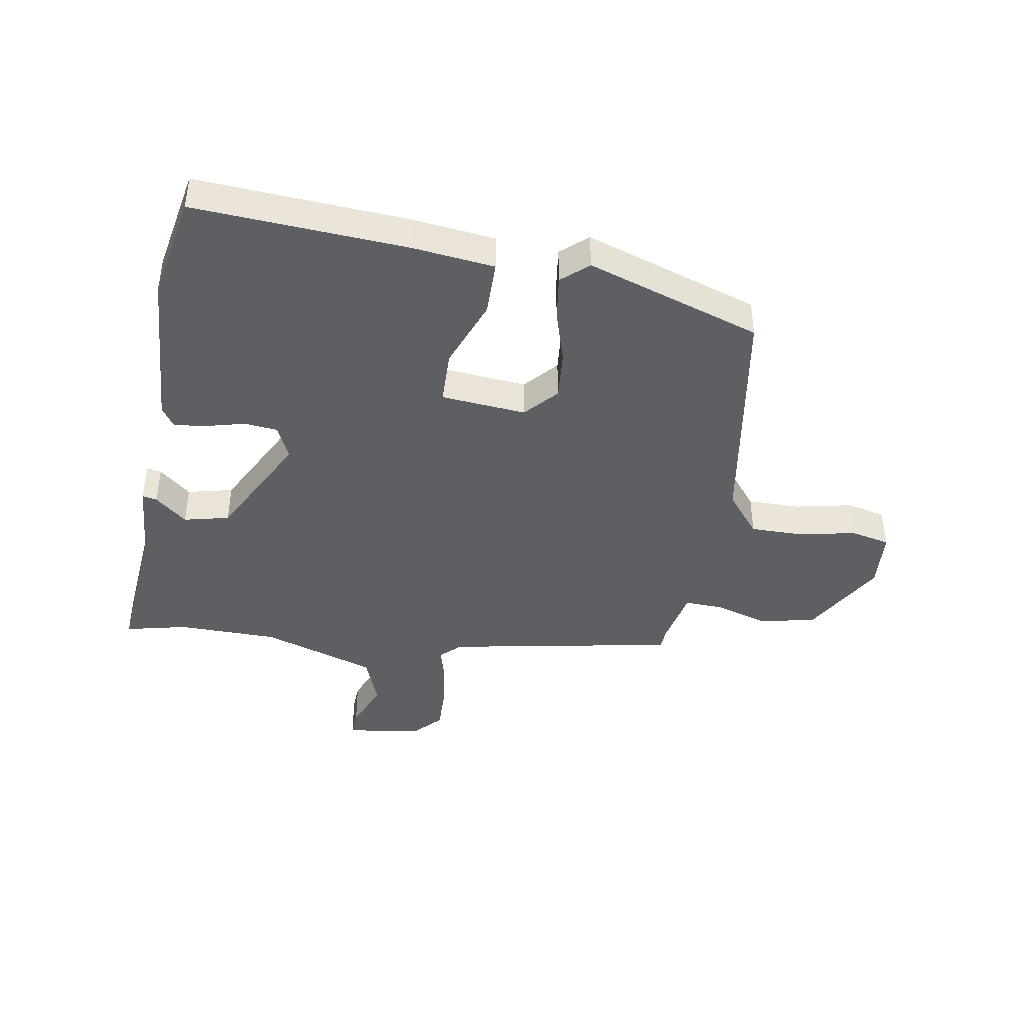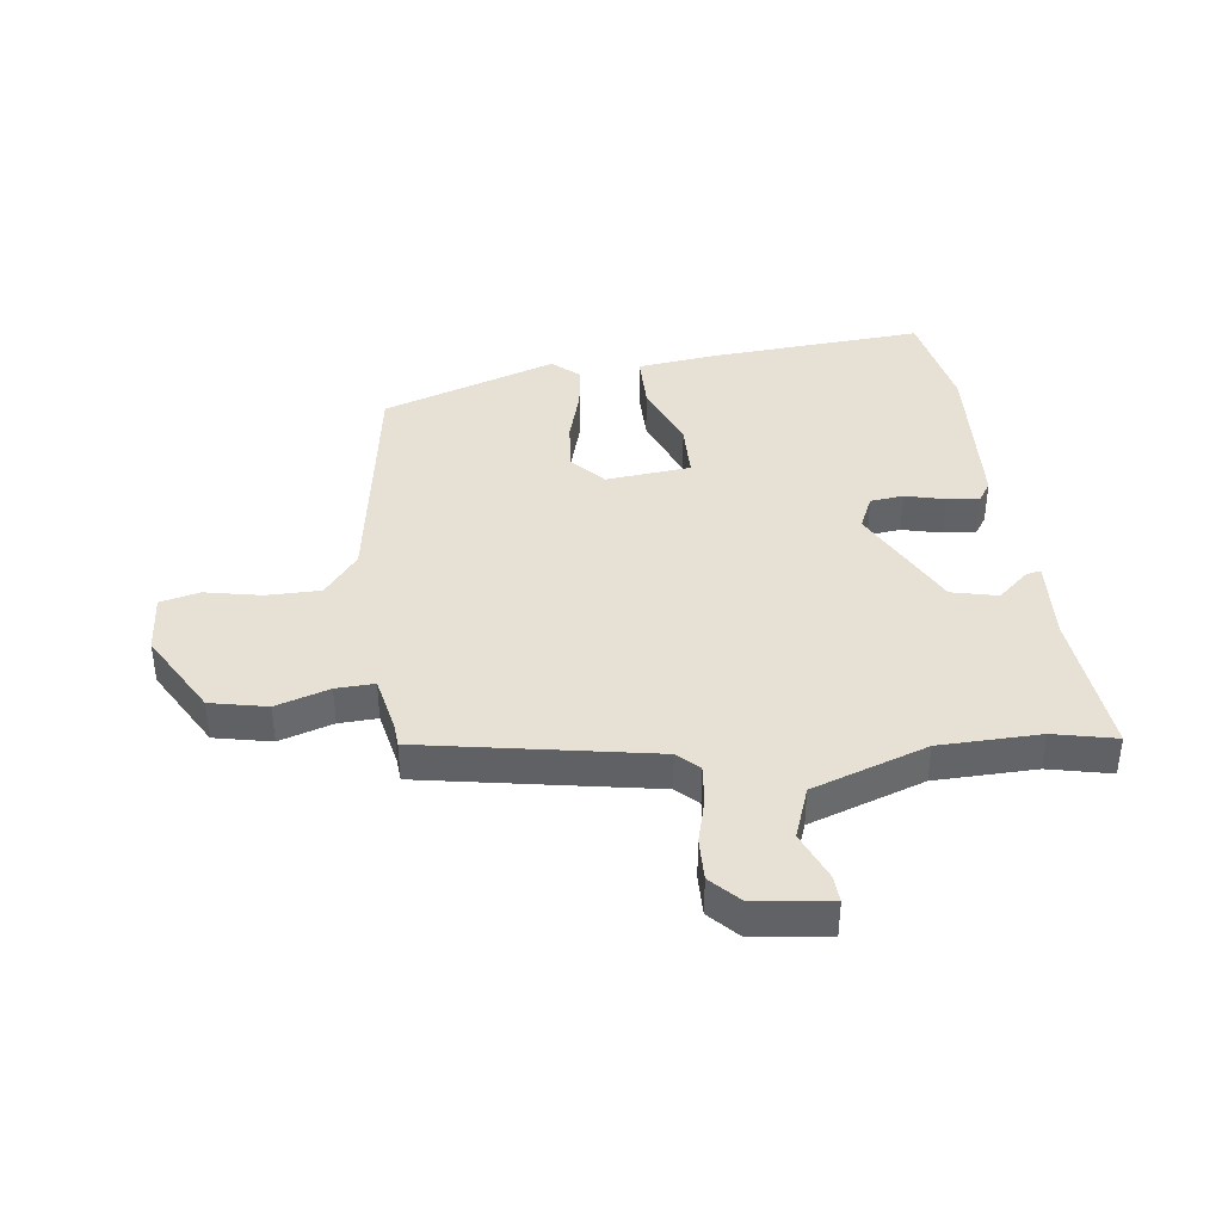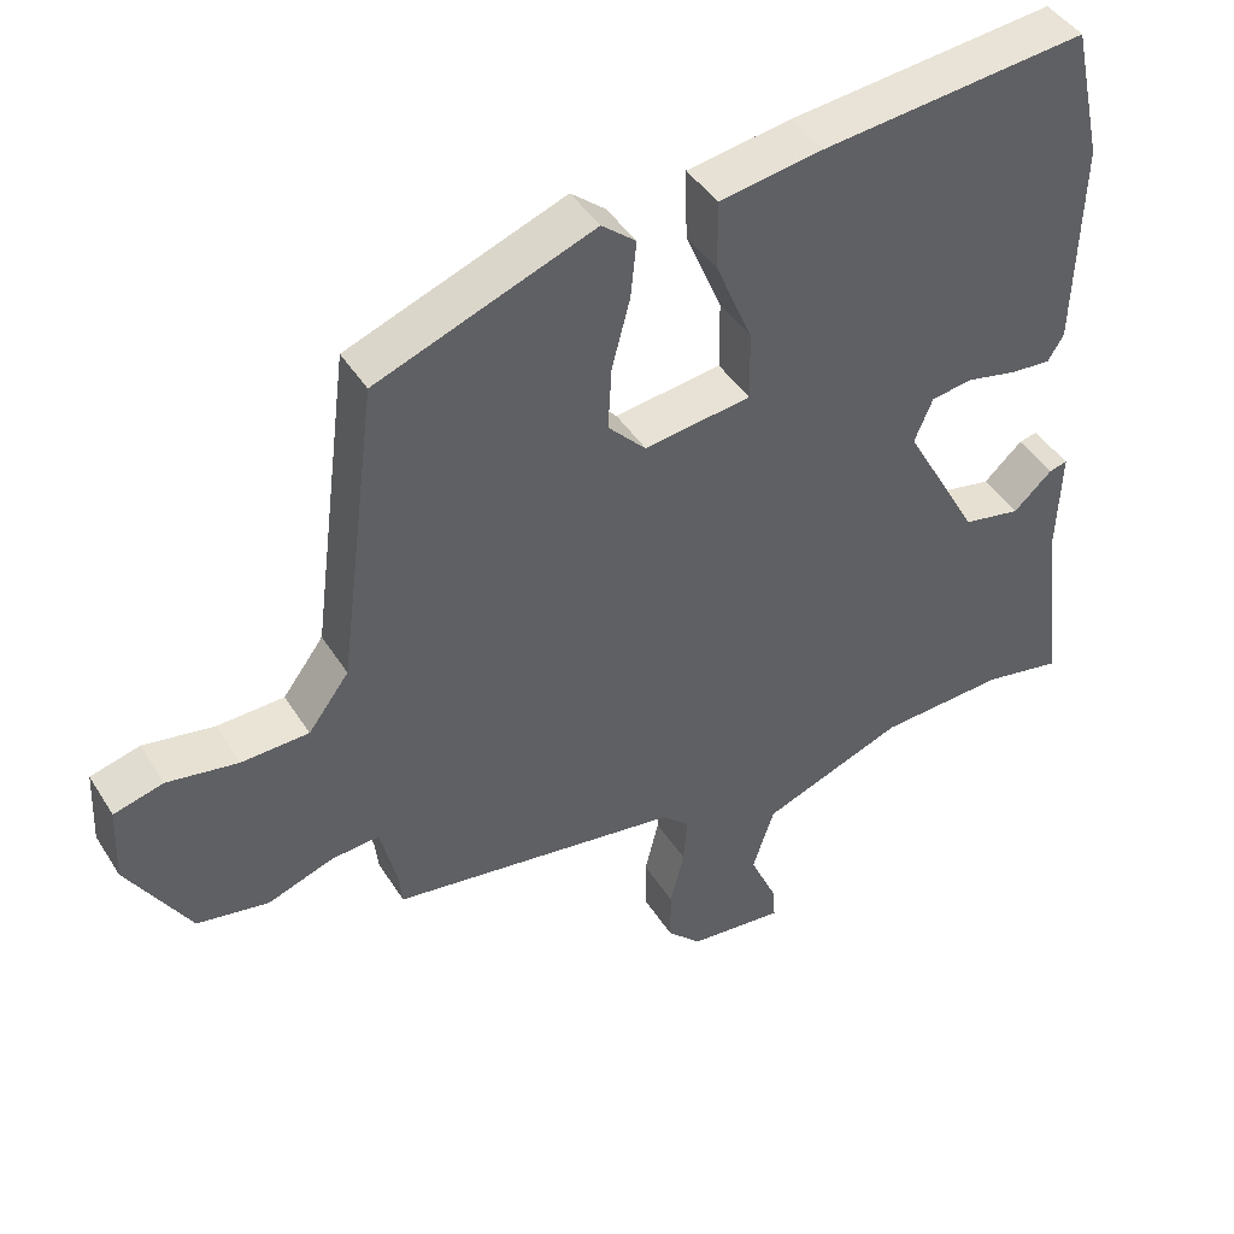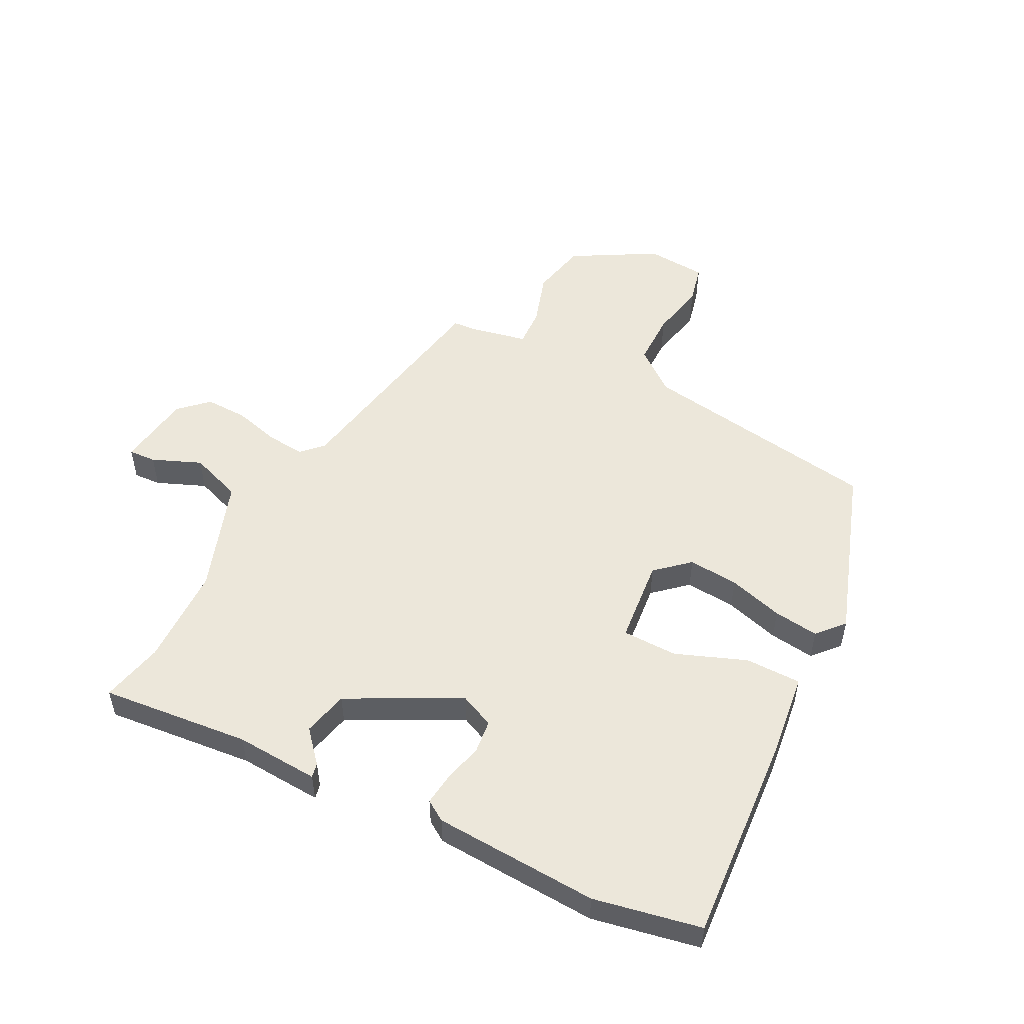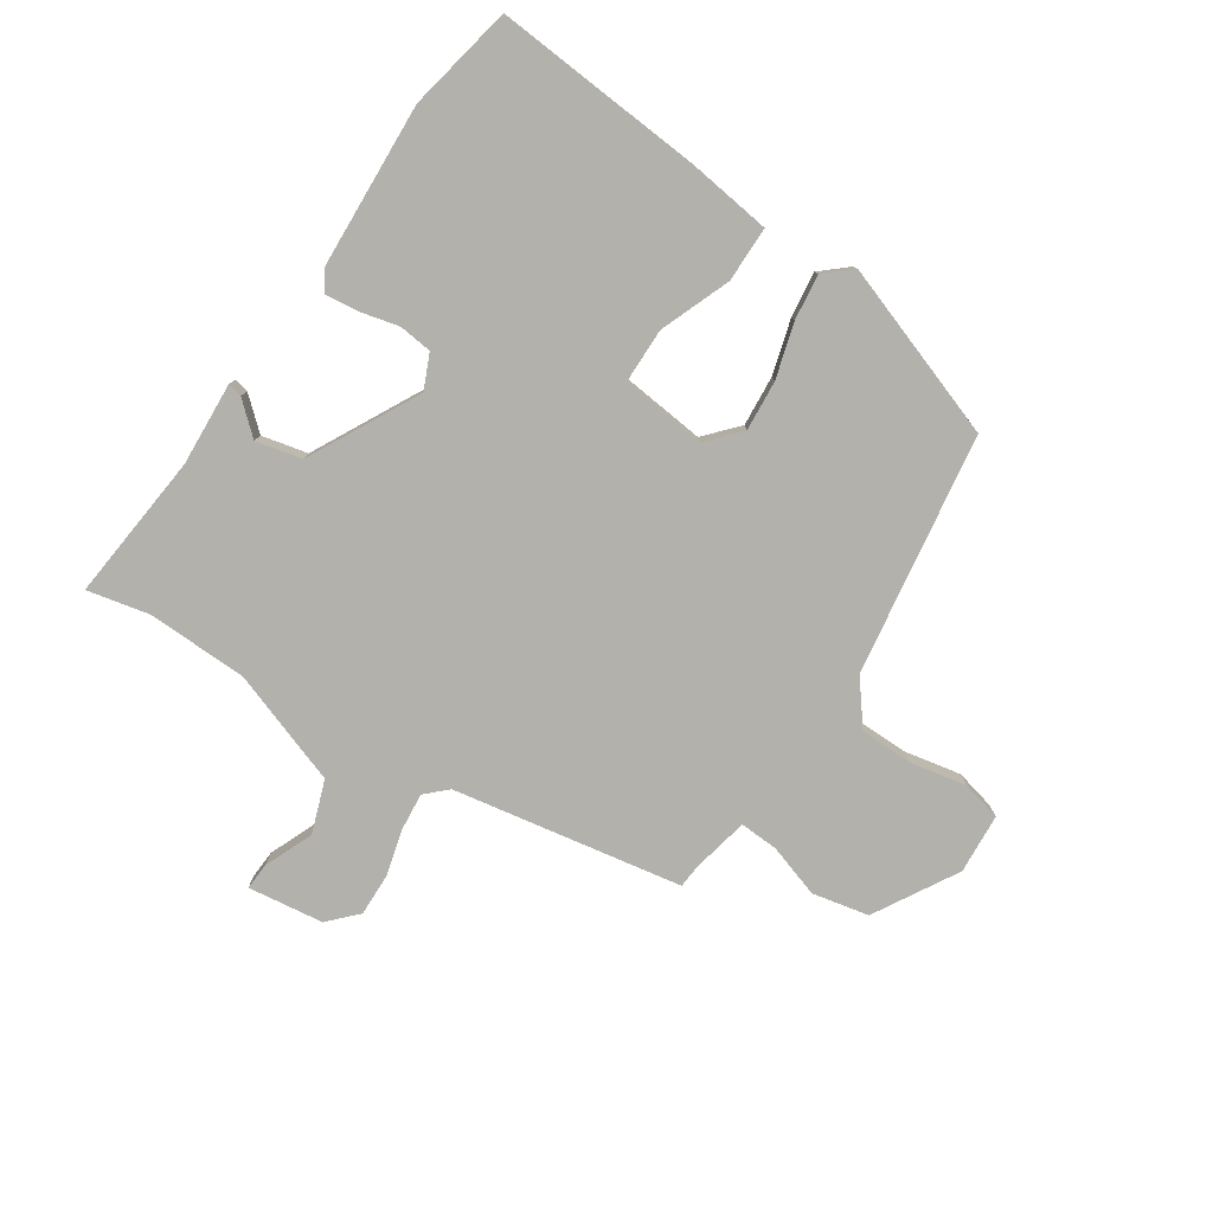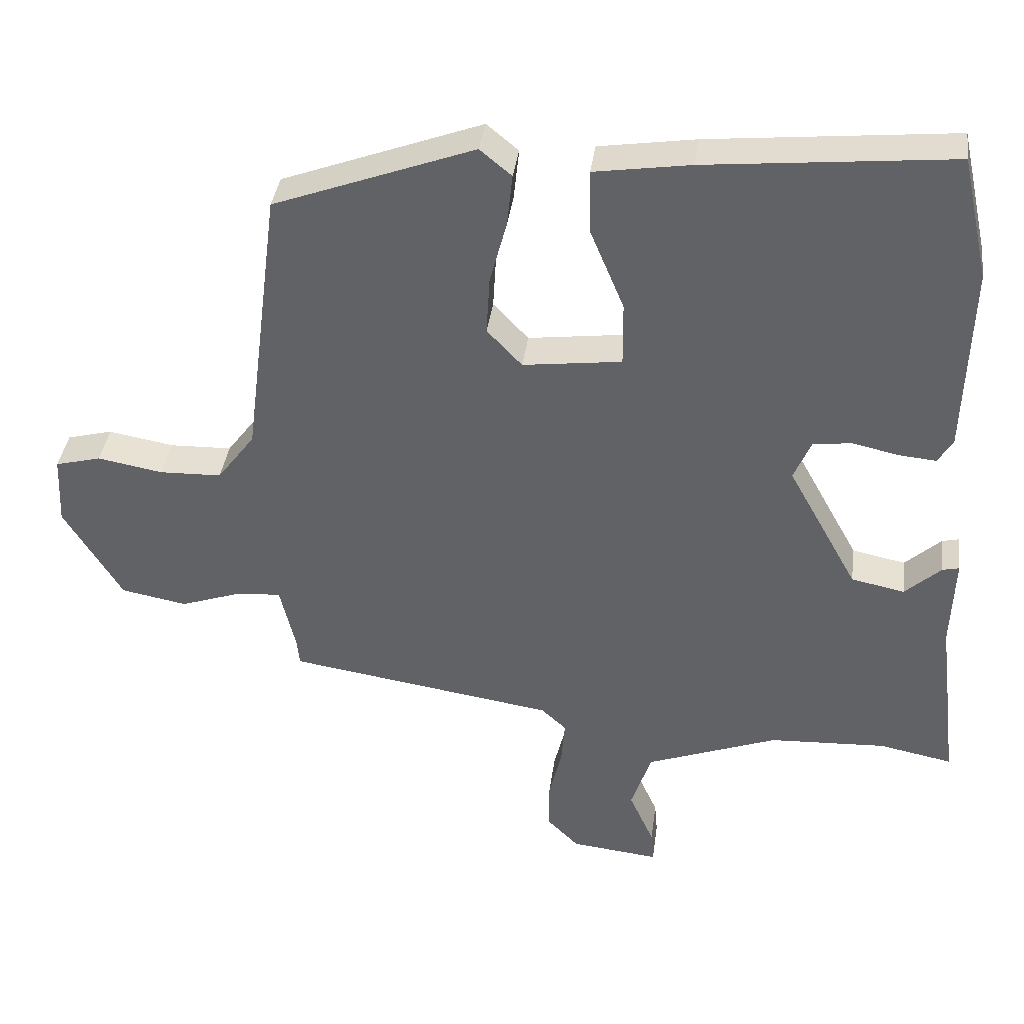
<metadata>
{"format":"obj","ext":"obj","renderer":"f3d","projection":"perspective","resolution":1024,"background":"white","views":[{"elev":-41.7,"azim":-7.7,"up":"+Y"},{"elev":39.3,"azim":174.4,"up":"+Y"},{"elev":44.0,"azim":149.9,"up":"+Z"},{"elev":51.9,"azim":-61.2,"up":"+Y"},{"elev":-79.0,"azim":-32.2,"up":"+Y"},{"elev":38.3,"azim":-172.4,"up":"+Z"}]}
</metadata>
<code>
v 0.475 0.07 0.438
v 0.529 0.07 0.021
v 0.585 0.07 -0.054
v 0.677 0.07 -0.057
v 0.774 0.07 -0.04
v 0.842 0.07 -0.058
v 0.847 0.07 -0.162
v 0.761 0.07 -0.304
v 0.663 0.07 -0.322
v 0.572 0.07 -0.29
v 0.506 0.07 -0.285
v 0.483 0.07 -0.383
v 0.479 0.07 -0.423
v 0.082 0.07 -0.483
v 0.045 0.07 -0.517
v 0.05 0.07 -0.584
v 0.069 0.07 -0.663
v 0.069 0.07 -0.736
v 0.022 0.07 -0.783
v -0.109 0.07 -0.797
v -0.105 0.07 -0.75
v -0.068 0.07 -0.667
v -0.098 0.07 -0.576
v -0.293 0.07 -0.502
v -0.466 0.07 -0.493
v -0.574 0.07 -0.514
v -0.542 0.07 -0.259
v -0.547 0.07 -0.115
v -0.522 0.07 -0.121
v -0.469 0.07 -0.17
v -0.39 0.07 -0.154
v -0.286 0.07 0.034
v -0.311 0.07 0.094
v -0.368 0.07 0.102
v -0.436 0.07 0.087
v -0.492 0.07 0.082
v -0.514 0.07 0.118
v -0.522 0.07 0.402
v -0.481 0.07 0.585
v -0.118 0.07 0.548
v 0.024 0.07 0.526
v 0.022 0.07 0.43
v -0.028 0.07 0.31
v -0.029 0.07 0.215
v 0.117 0.07 0.196
v 0.169 0.07 0.251
v 0.164 0.07 0.338
v 0.139 0.07 0.433
v 0.131 0.07 0.511
v 0.178 0.07 0.55
v 0.475 0 0.438
v 0.529 0 0.021
v 0.585 0 -0.054
v 0.677 0 -0.057
v 0.774 0 -0.04
v 0.842 0 -0.058
v 0.847 0 -0.162
v 0.761 0 -0.304
v 0.663 0 -0.322
v 0.572 0 -0.29
v 0.506 0 -0.285
v 0.483 0 -0.383
v 0.479 0 -0.423
v 0.082 0 -0.483
v 0.045 0 -0.517
v 0.05 0 -0.584
v 0.069 0 -0.663
v 0.069 0 -0.736
v 0.022 0 -0.783
v -0.109 0 -0.797
v -0.105 0 -0.75
v -0.068 0 -0.667
v -0.098 0 -0.576
v -0.293 0 -0.502
v -0.466 0 -0.493
v -0.574 0 -0.514
v -0.542 0 -0.259
v -0.547 0 -0.115
v -0.522 0 -0.121
v -0.469 0 -0.17
v -0.39 0 -0.154
v -0.286 0 0.034
v -0.311 0 0.094
v -0.368 0 0.102
v -0.436 0 0.087
v -0.492 0 0.082
v -0.514 0 0.118
v -0.522 0 0.402
v -0.481 0 0.585
v -0.118 0 0.548
v 0.024 0 0.526
v 0.022 0 0.43
v -0.028 0 0.31
v -0.029 0 0.215
v 0.117 0 0.196
v 0.169 0 0.251
v 0.164 0 0.338
v 0.139 0 0.433
v 0.131 0 0.511
v 0.178 0 0.55
f 47 48 49 50
f 46 47 50 1
f 45 46 1 2
f 44 45 2 3
f 40 41 42 43
f 40 43 44
f 39 40 44
f 38 39 44
f 34 35 36 37
f 34 37 38 44
f 27 28 29 30
f 25 26 27 30
f 24 25 30 31
f 23 24 31 32
f 19 20 21 22
f 19 22 23 32
f 16 17 18 19
f 15 16 19 32
f 12 13 14
f 11 12 14
f 7 8 9 10
f 7 10 11
f 4 5 6 7
f 3 4 7 11
f 44 3 11 14
f 33 34 44
f 32 33 44
f 14 15 32 44
f 100 99 98 97
f 51 100 97 96
f 52 51 96 95
f 53 52 95 94
f 93 92 91 90
f 94 93 90
f 94 90 89
f 94 89 88
f 87 86 85 84
f 94 88 87 84
f 80 79 78 77
f 80 77 76 75
f 81 80 75 74
f 82 81 74 73
f 72 71 70 69
f 82 73 72 69
f 69 68 67 66
f 82 69 66 65
f 64 63 62
f 64 62 61
f 60 59 58 57
f 61 60 57
f 57 56 55 54
f 61 57 54 53
f 64 61 53 94
f 94 84 83
f 94 83 82
f 94 82 65 64
f 1 51 52 2
f 2 52 53 3
f 3 53 54 4
f 4 54 55 5
f 5 55 56 6
f 6 56 57 7
f 7 57 58 8
f 8 58 59 9
f 9 59 60 10
f 10 60 61 11
f 11 61 62 12
f 12 62 63 13
f 13 63 64 14
f 14 64 65 15
f 15 65 66 16
f 16 66 67 17
f 17 67 68 18
f 18 68 69 19
f 19 69 70 20
f 20 70 71 21
f 21 71 72 22
f 22 72 73 23
f 23 73 74 24
f 24 74 75 25
f 25 75 76 26
f 26 76 77 27
f 27 77 78 28
f 28 78 79 29
f 29 79 80 30
f 30 80 81 31
f 31 81 82 32
f 32 82 83 33
f 33 83 84 34
f 34 84 85 35
f 35 85 86 36
f 36 86 87 37
f 37 87 88 38
f 38 88 89 39
f 39 89 90 40
f 40 90 91 41
f 41 91 92 42
f 42 92 93 43
f 43 93 94 44
f 44 94 95 45
f 45 95 96 46
f 46 96 97 47
f 47 97 98 48
f 48 98 99 49
f 49 99 100 50
f 50 100 51 1

</code>
